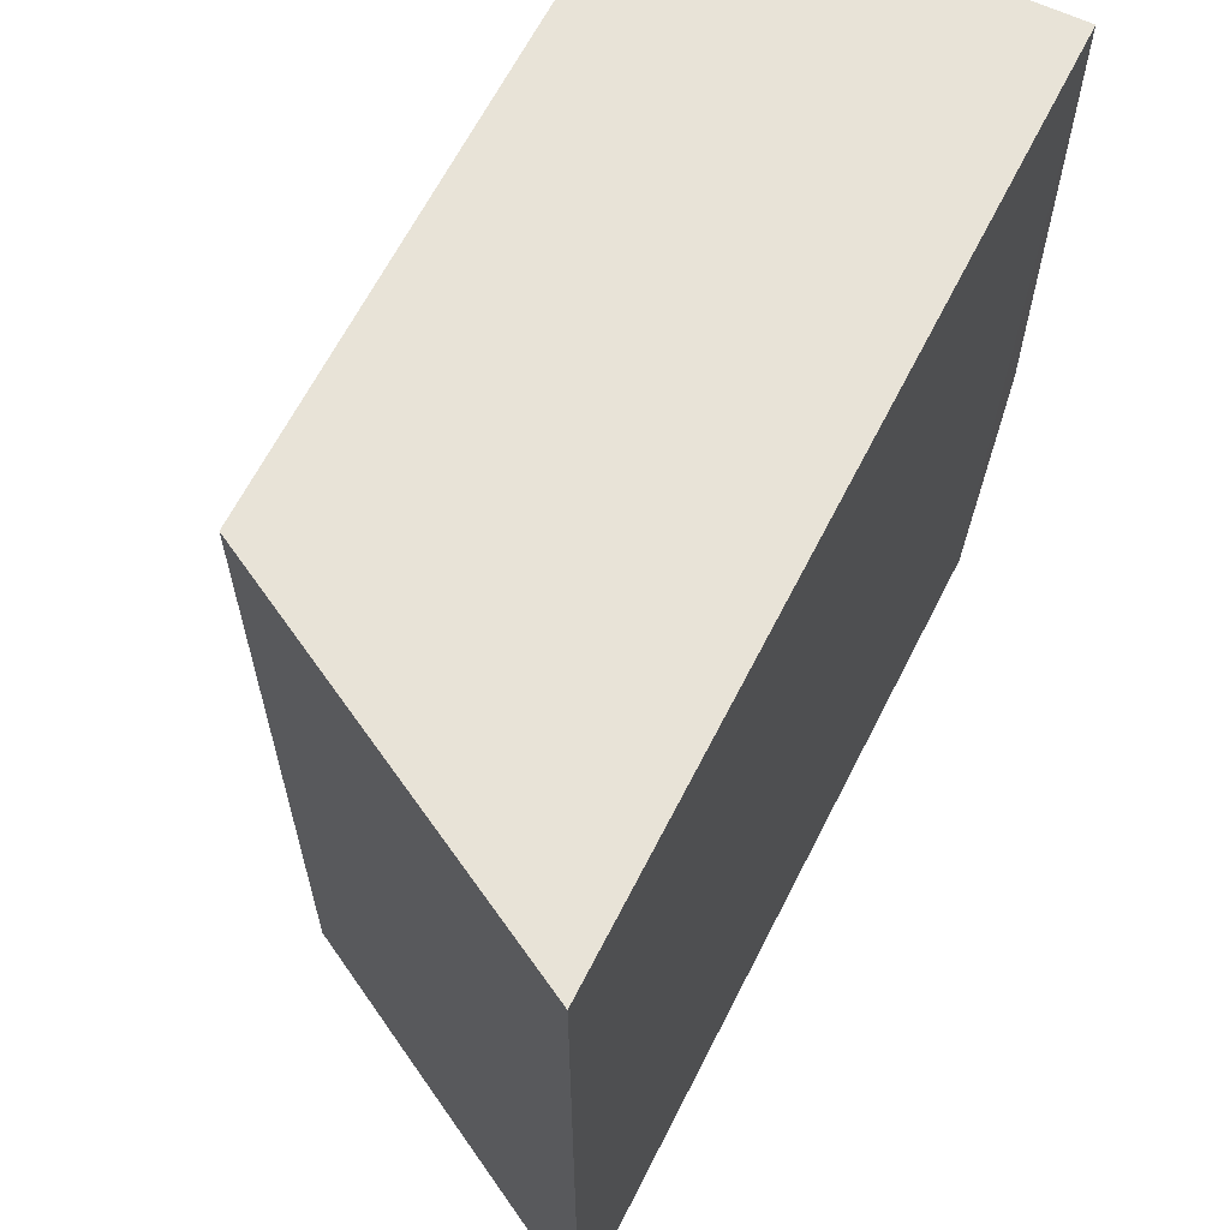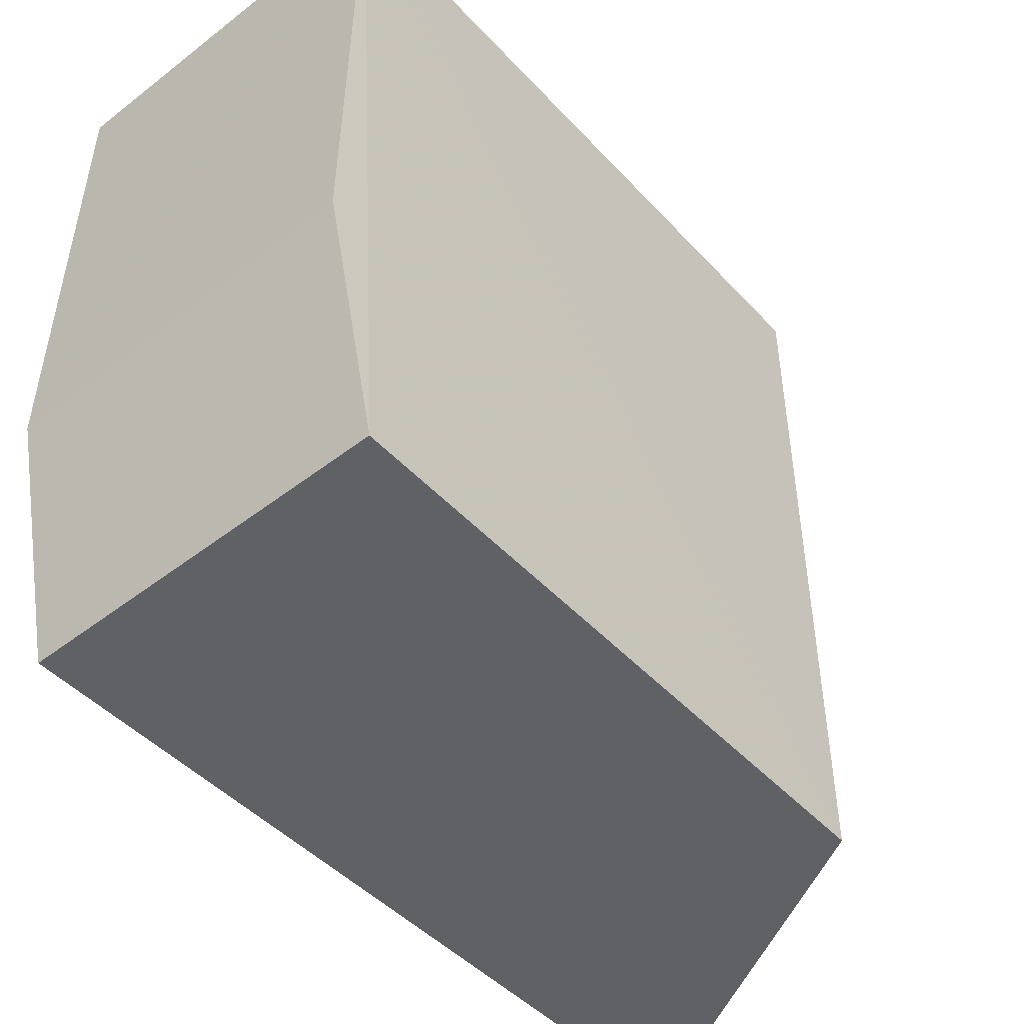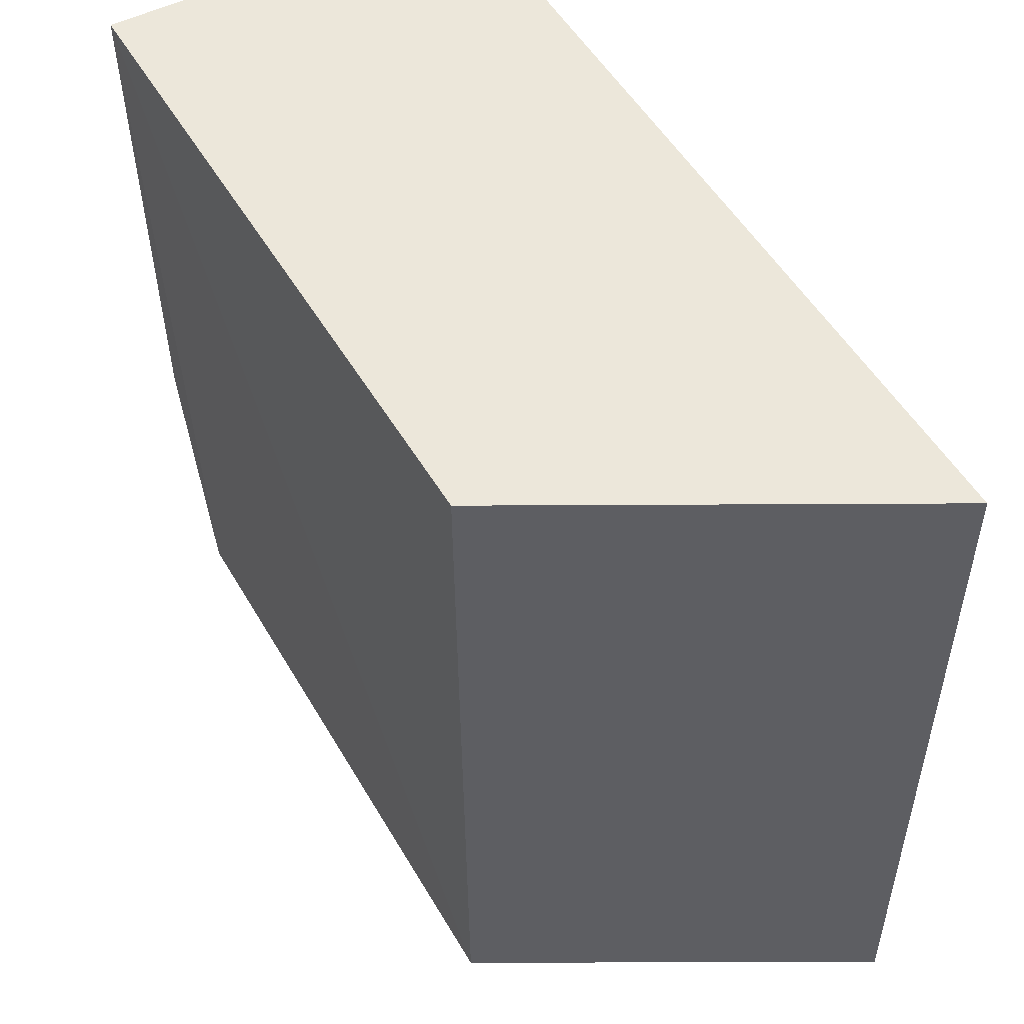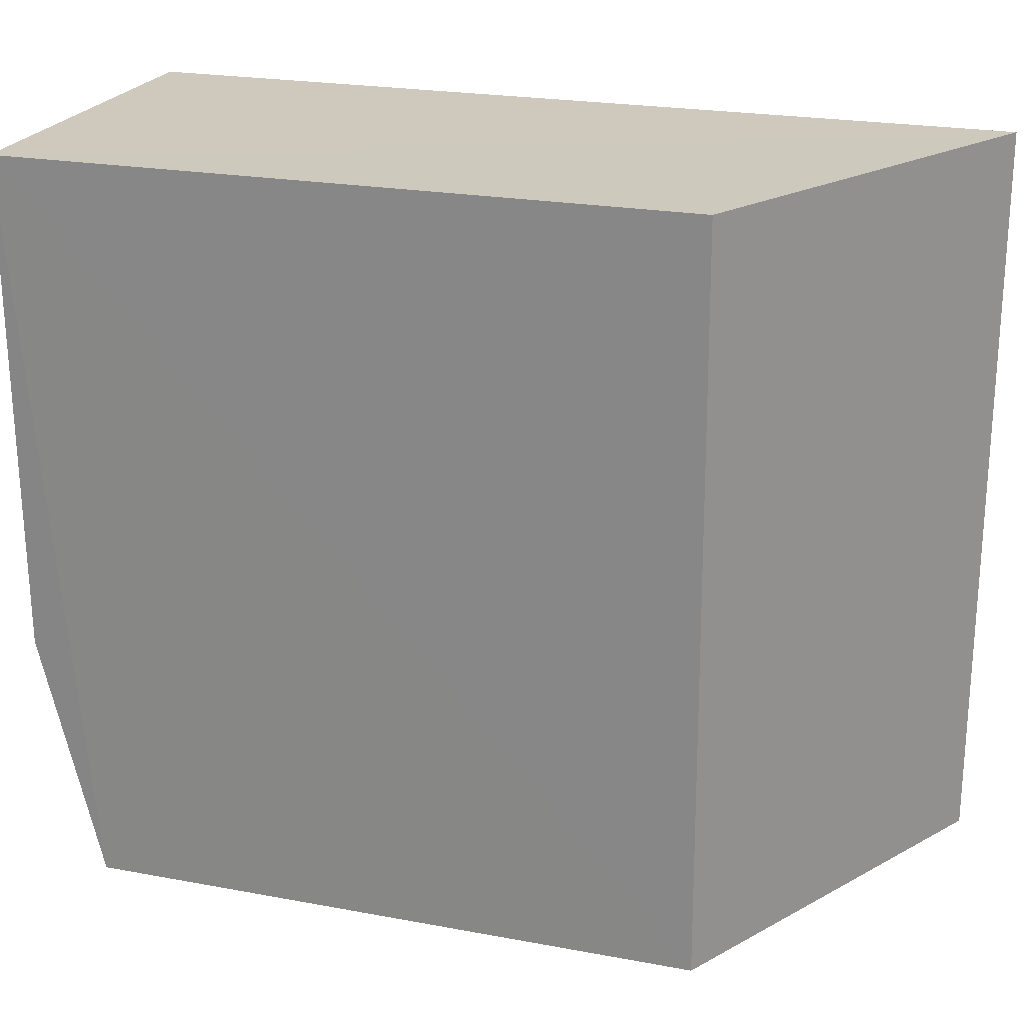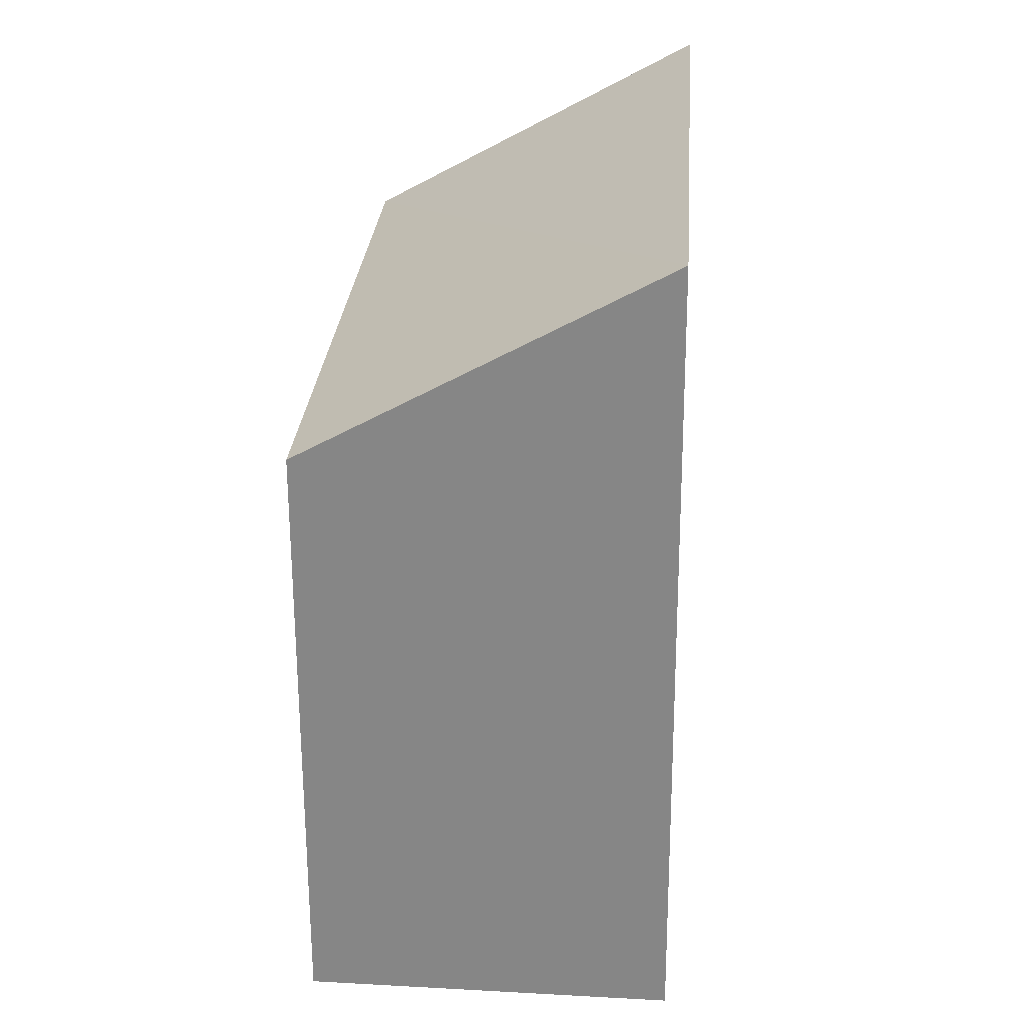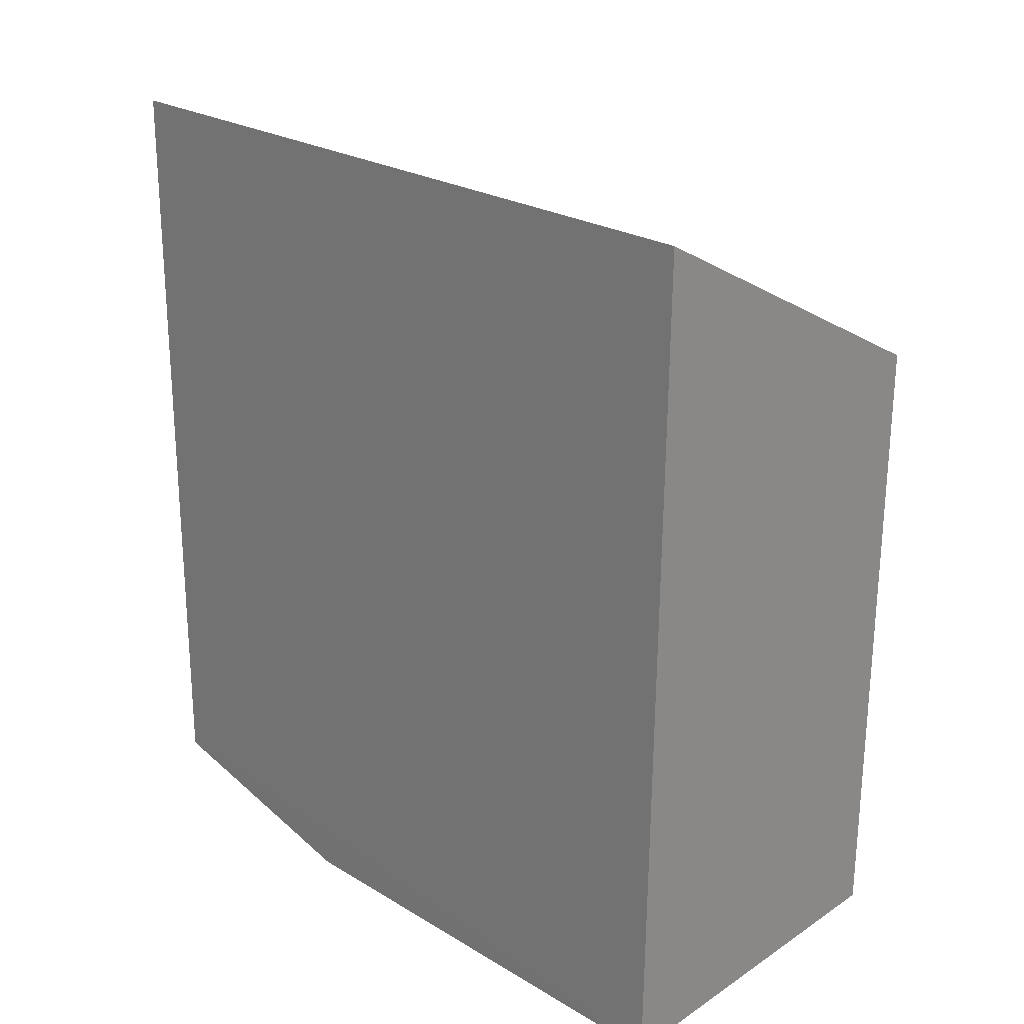
<metadata>
{"format":"obj","ext":"obj","renderer":"f3d","projection":"perspective","resolution":1024,"background":"white","views":[{"elev":62.3,"azim":-153.8,"up":"+Z"},{"elev":-48.5,"azim":40.8,"up":"+Z"},{"elev":50.7,"azim":150.9,"up":"+Z"},{"elev":22.5,"azim":108.1,"up":"+Z"},{"elev":27.4,"azim":-175.6,"up":"+Y"},{"elev":25.3,"azim":-46.2,"up":"+Y"}]}
</metadata>
<code>
v 0.03803 0.01521 0.04167
v 0.03815 -0.01079 0.04166
v 0.03783 0.0153 0.01313
v 0.02383 0.02305 0.01316
v 0.02355 -0.01084 0.04163
v 0.02379 0.02306 0.04171
v 0.02355 -0.008461 0.01308
v 0.0379 -0.008425 0.01312
v 0.02355 -0.01084 0.0226
v 0.03792 -0.01076 0.02263
f 1 2 3
f 1 3 4
f 6 5 2
f 6 2 1
f 6 1 4
f 7 4 3
f 7 6 4
f 7 5 6
f 8 7 3
f 8 3 2
f 9 2 5
f 9 5 7
f 9 7 8
f 10 9 8
f 10 8 2
f 10 2 9

</code>
